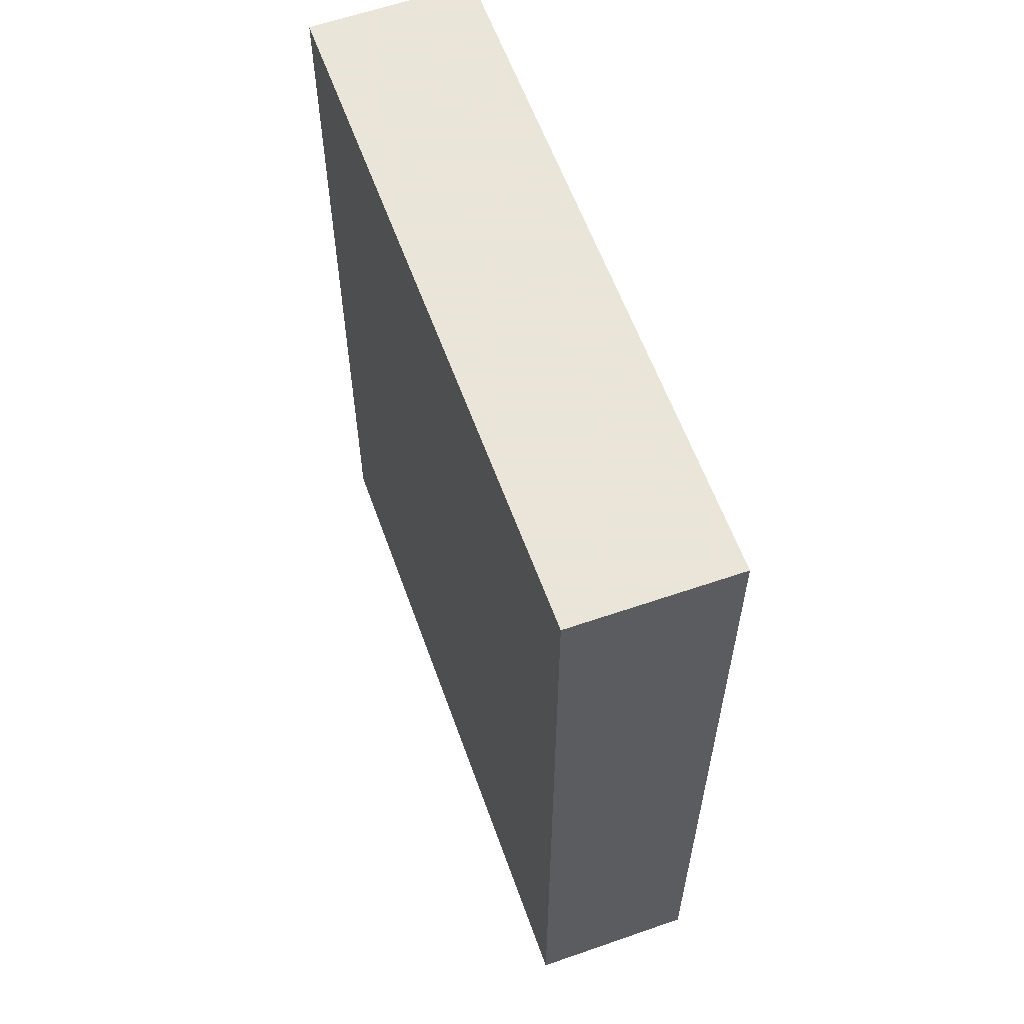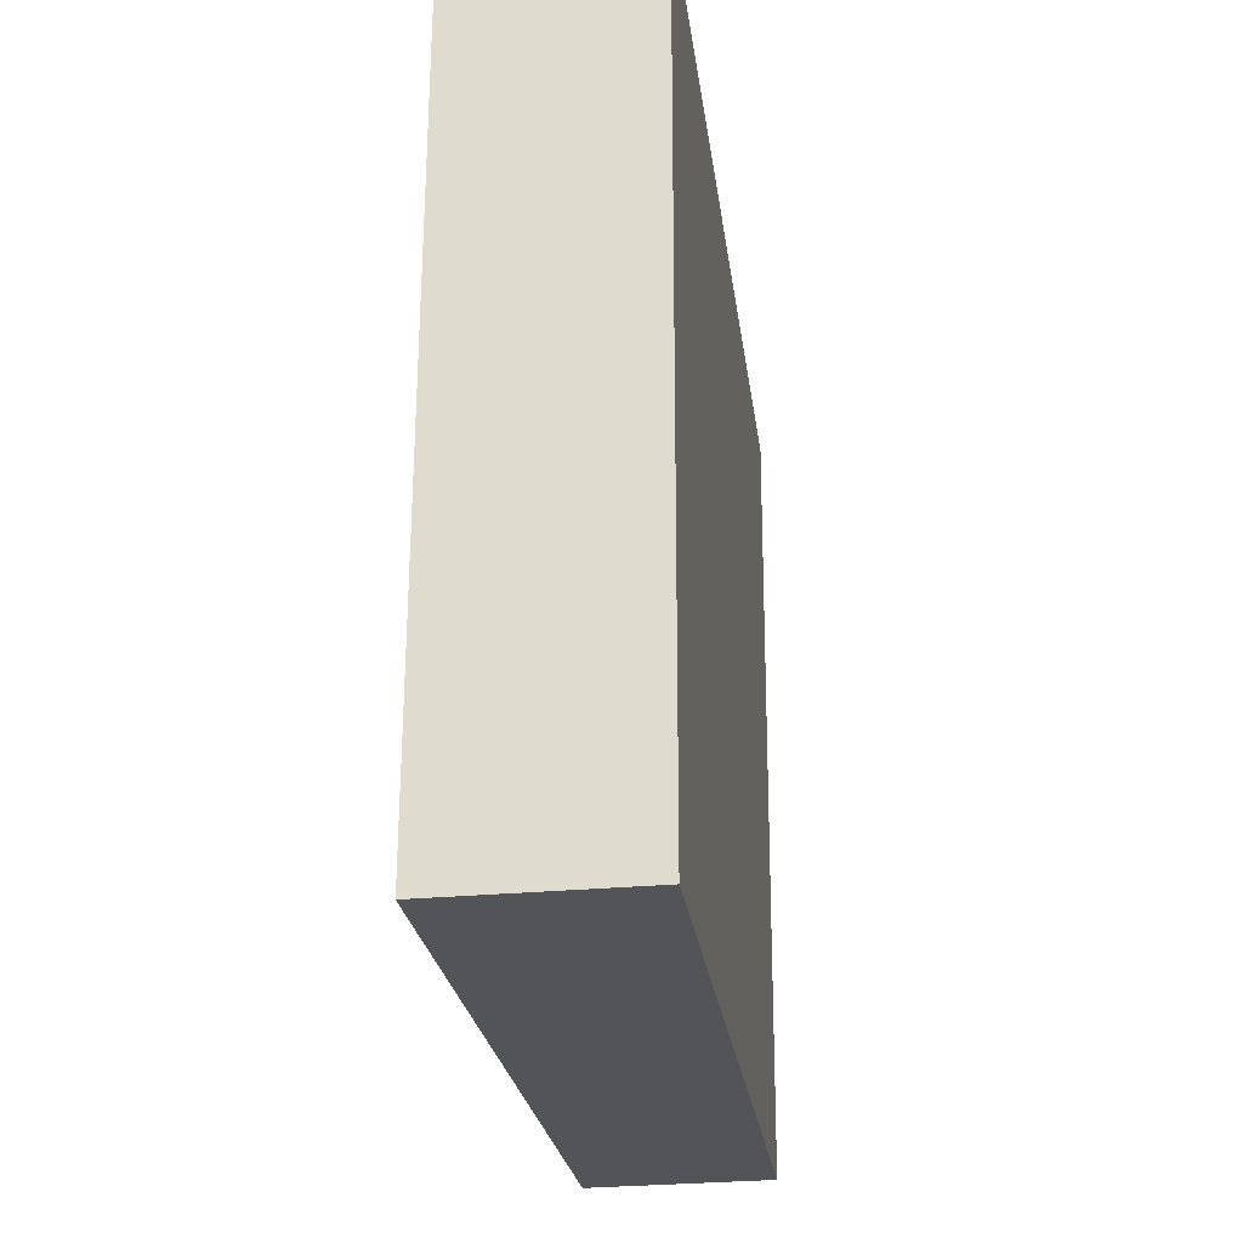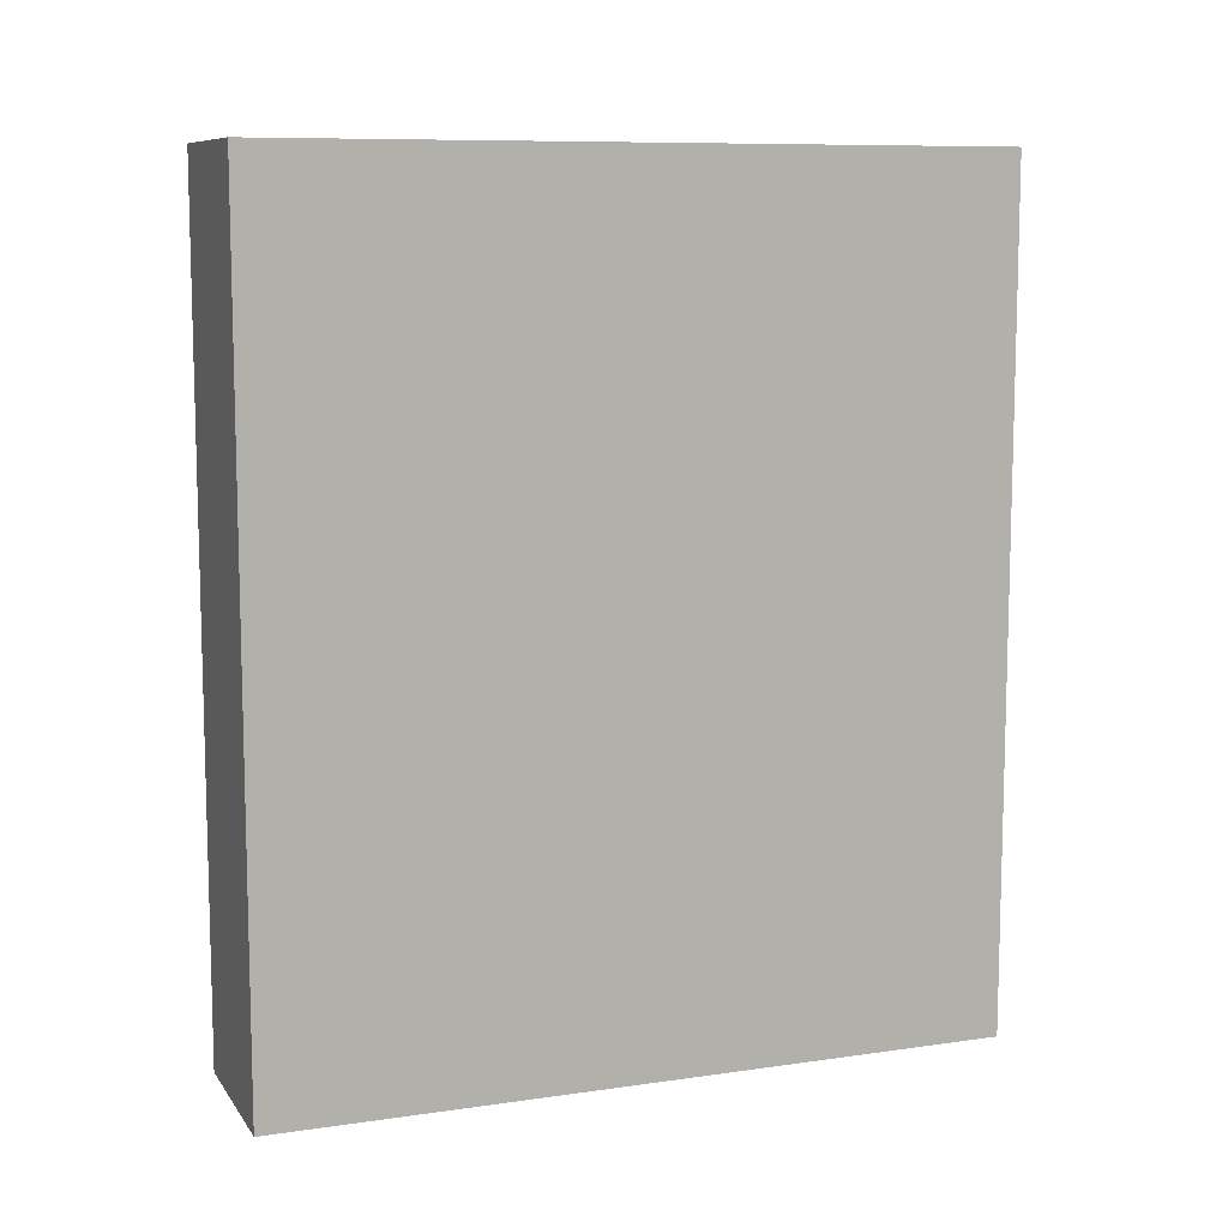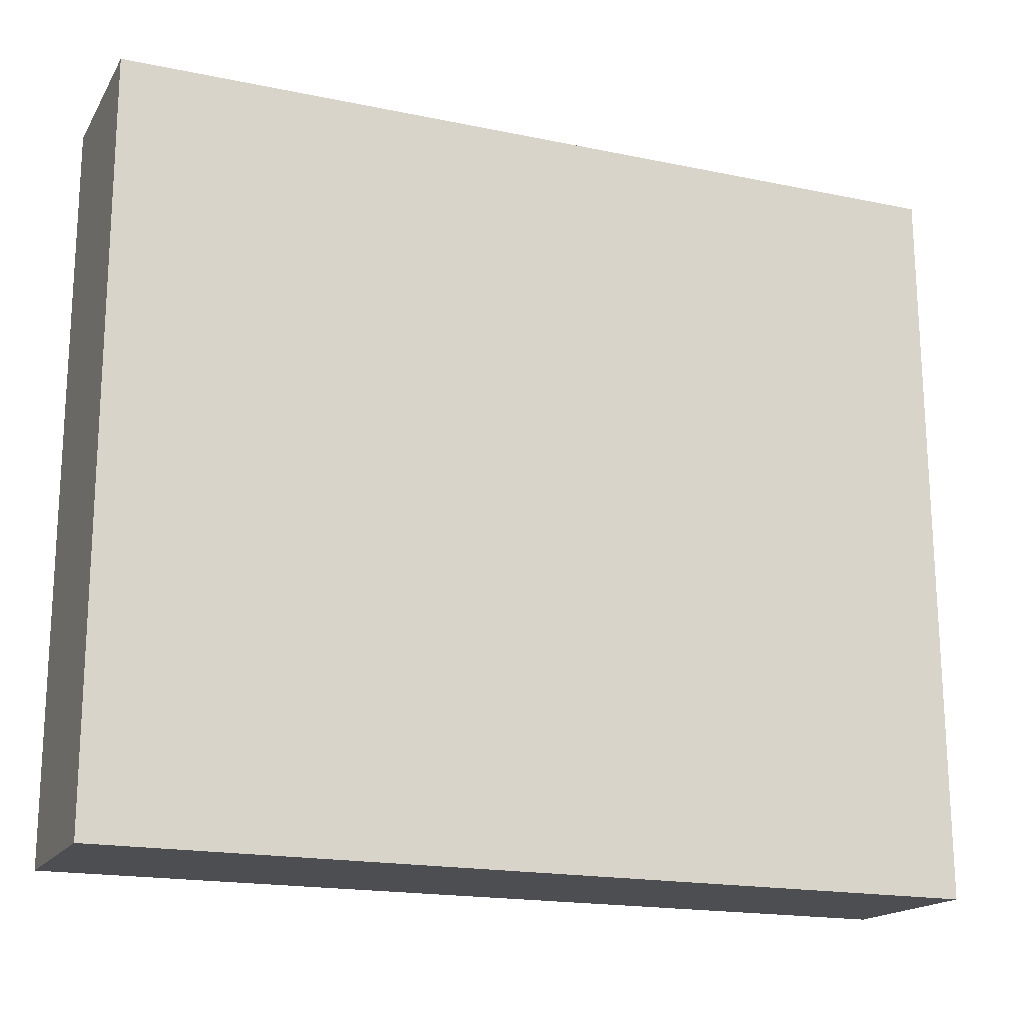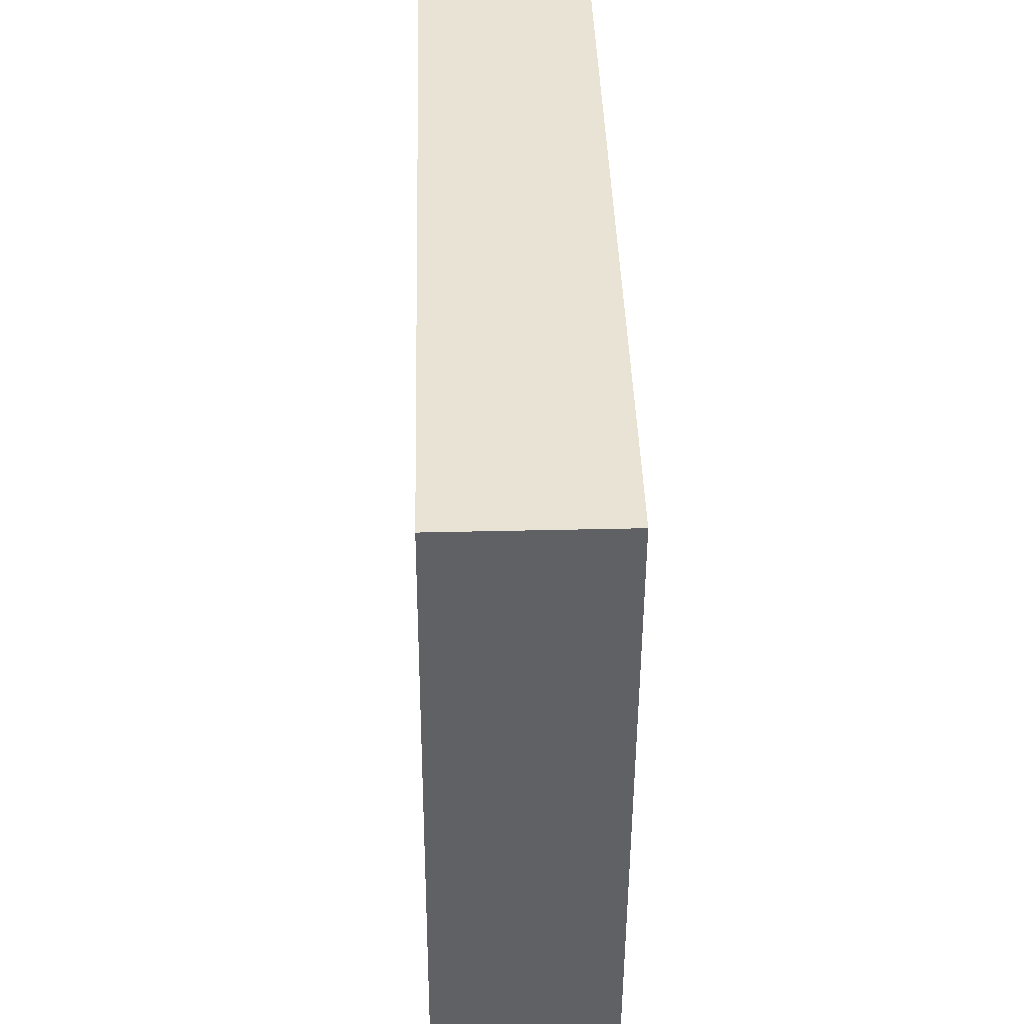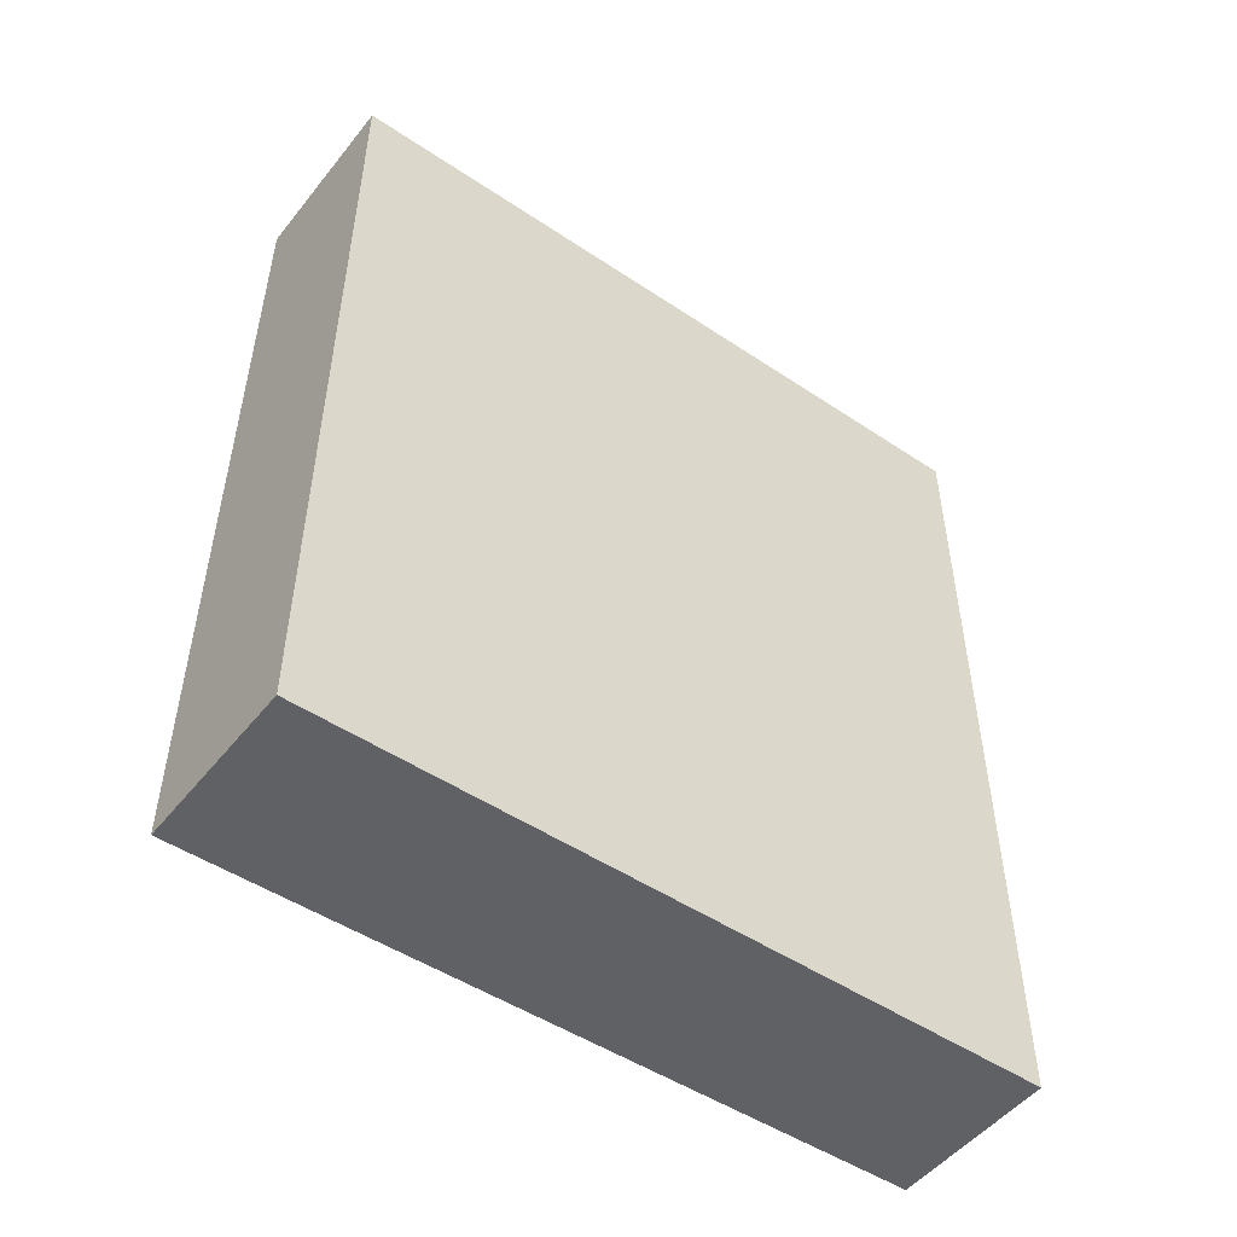
<metadata>
{"format":"obj","ext":"obj","renderer":"f3d","projection":"perspective","resolution":1024,"background":"white","views":[{"elev":58.6,"azim":-19.6,"up":"+Y"},{"elev":-23.6,"azim":-173.0,"up":"+Z"},{"elev":9.4,"azim":69.0,"up":"+Y"},{"elev":-18.1,"azim":68.0,"up":"+Z"},{"elev":42.1,"azim":178.4,"up":"+Z"},{"elev":-50.1,"azim":-126.3,"up":"+Y"}]}
</metadata>
<code>
v 0.00906 0.3049 -0.2496
v 0.00906 0.2595 -0.2496
v 0.00934 0.2984 -0.2887
v 0 0.3049 -0.2885
v 0 0.2595 -0.2496
v 0.00934 0.3049 -0.2887
v 0 0.3049 -0.2496
v 0.00934 0.2595 -0.2887
v 0 0.2595 -0.2885
f 1 2 3
f 5 2 1
f 6 1 3
f 6 3 4
f 6 4 1
f 7 5 1
f 7 1 4
f 7 4 5
f 8 3 2
f 8 2 5
f 9 8 5
f 9 5 4
f 9 4 3
f 9 3 8

</code>
